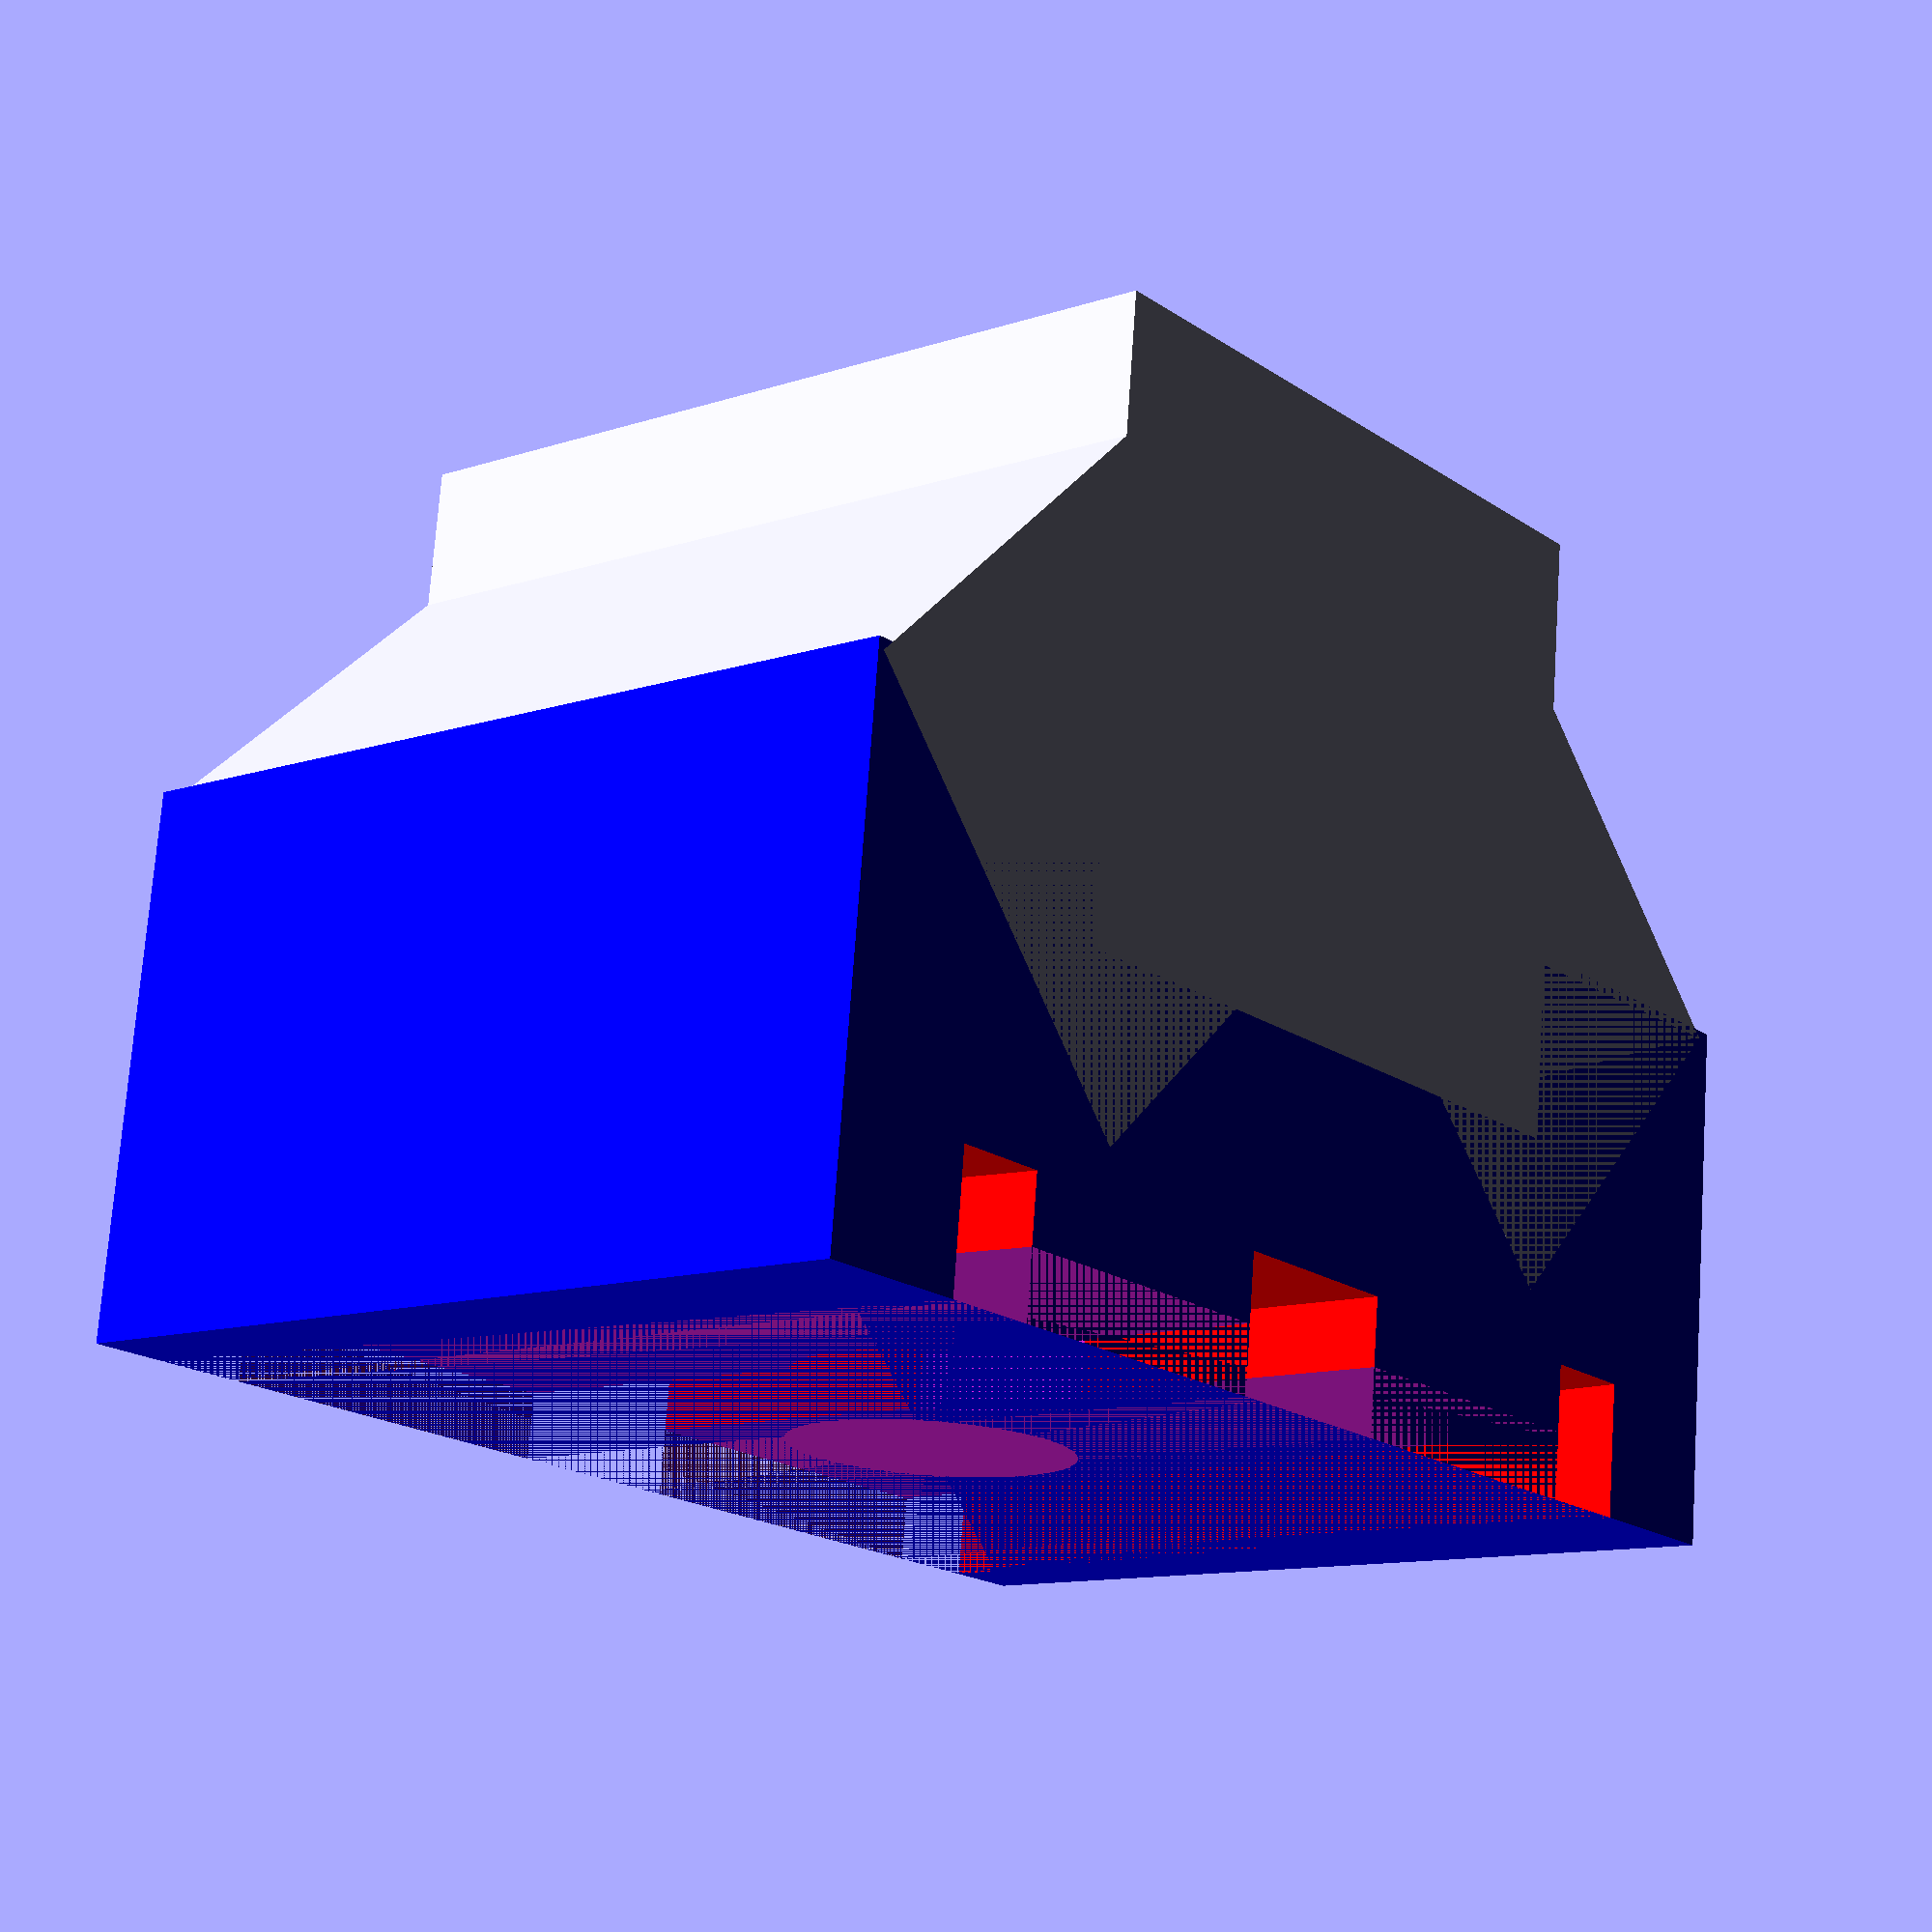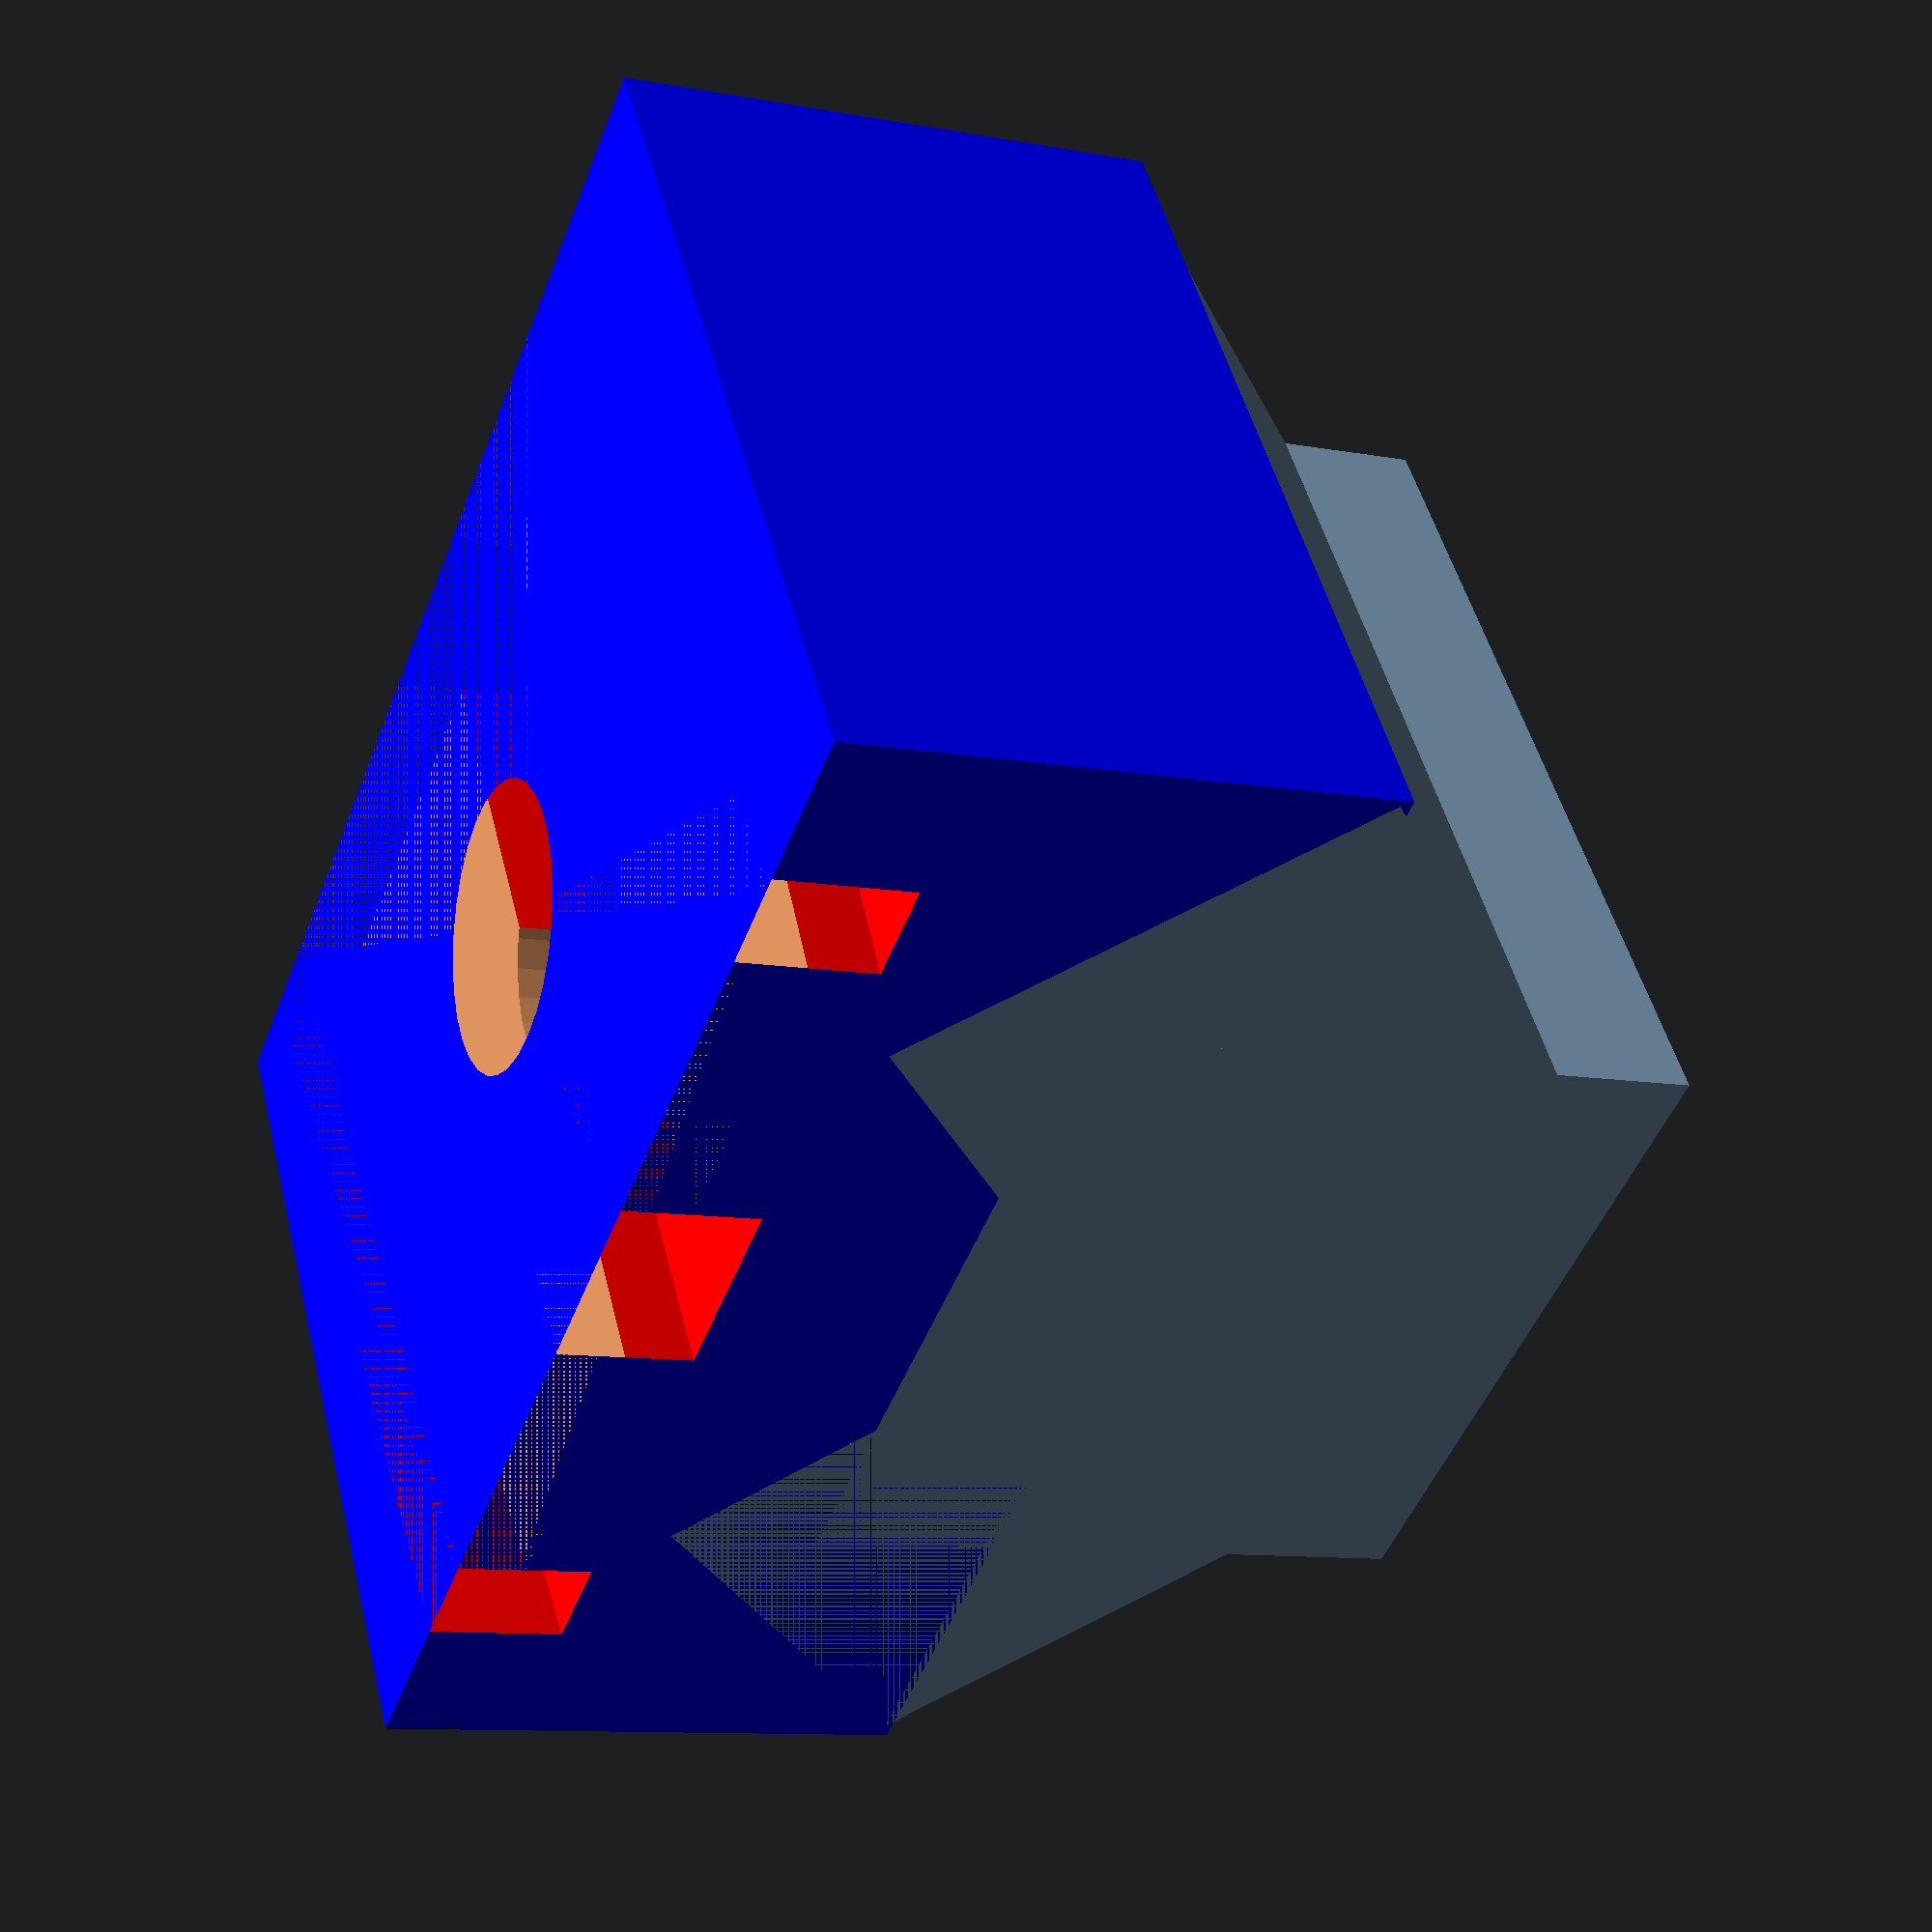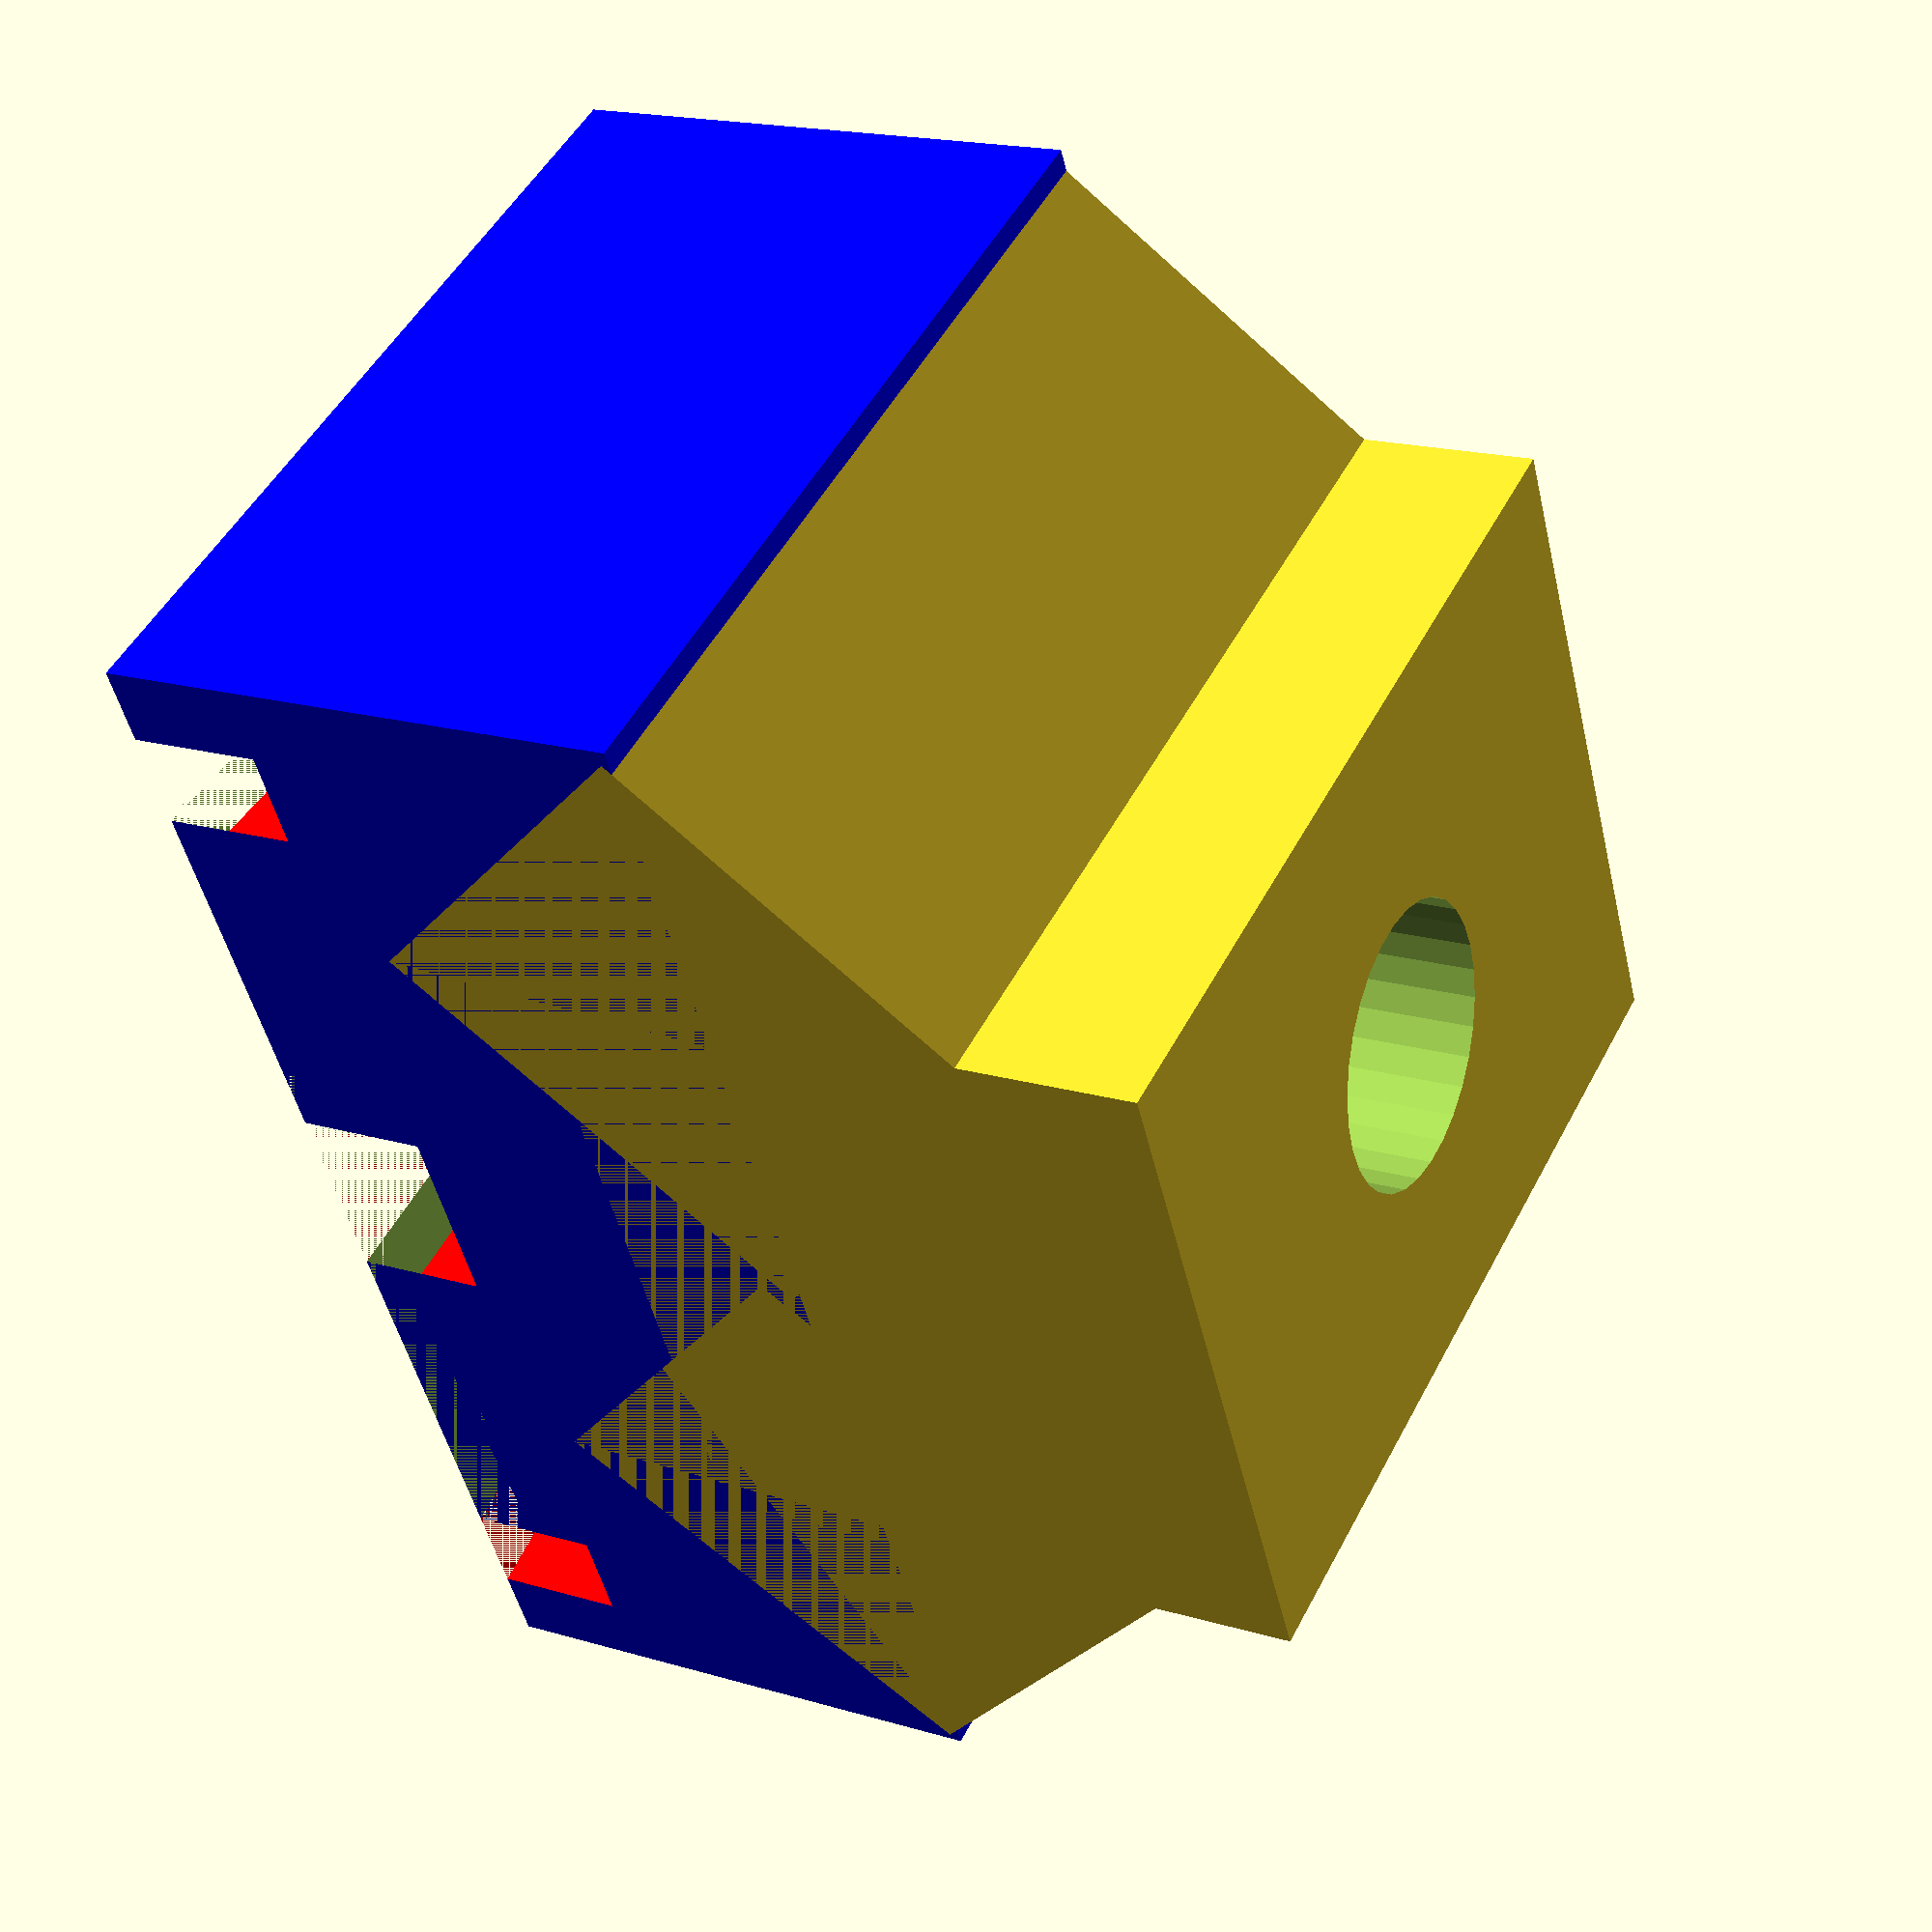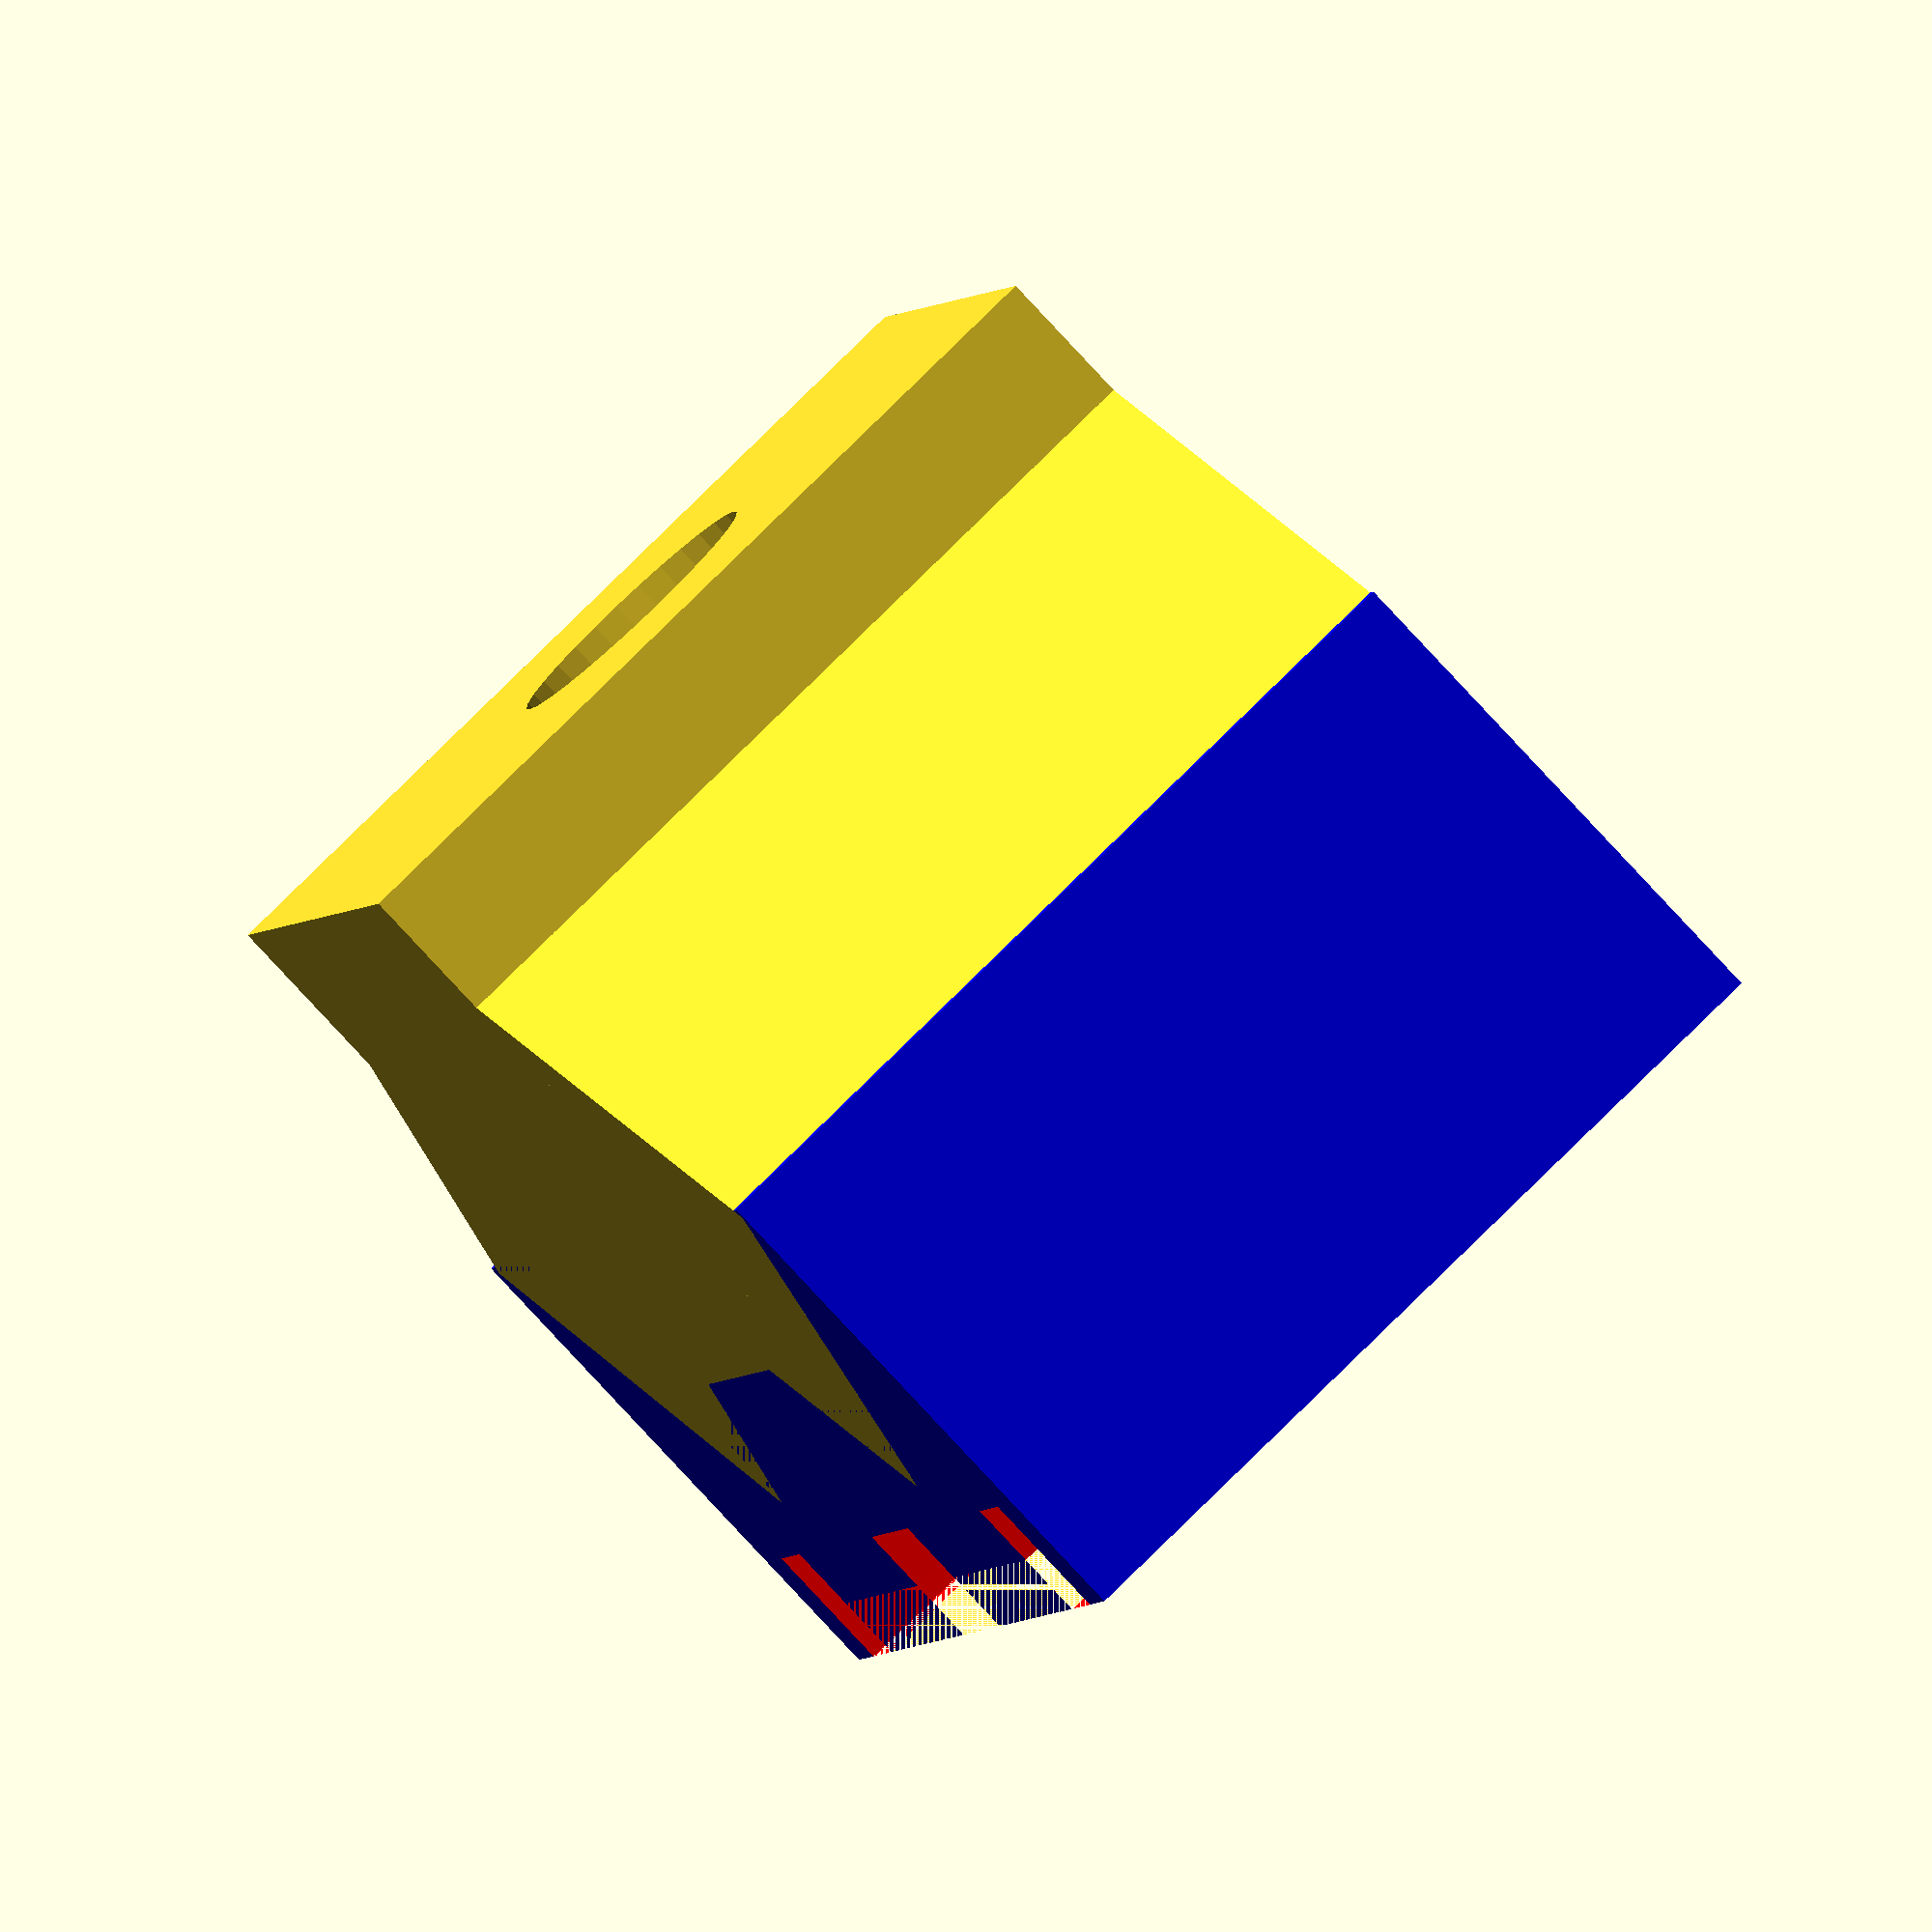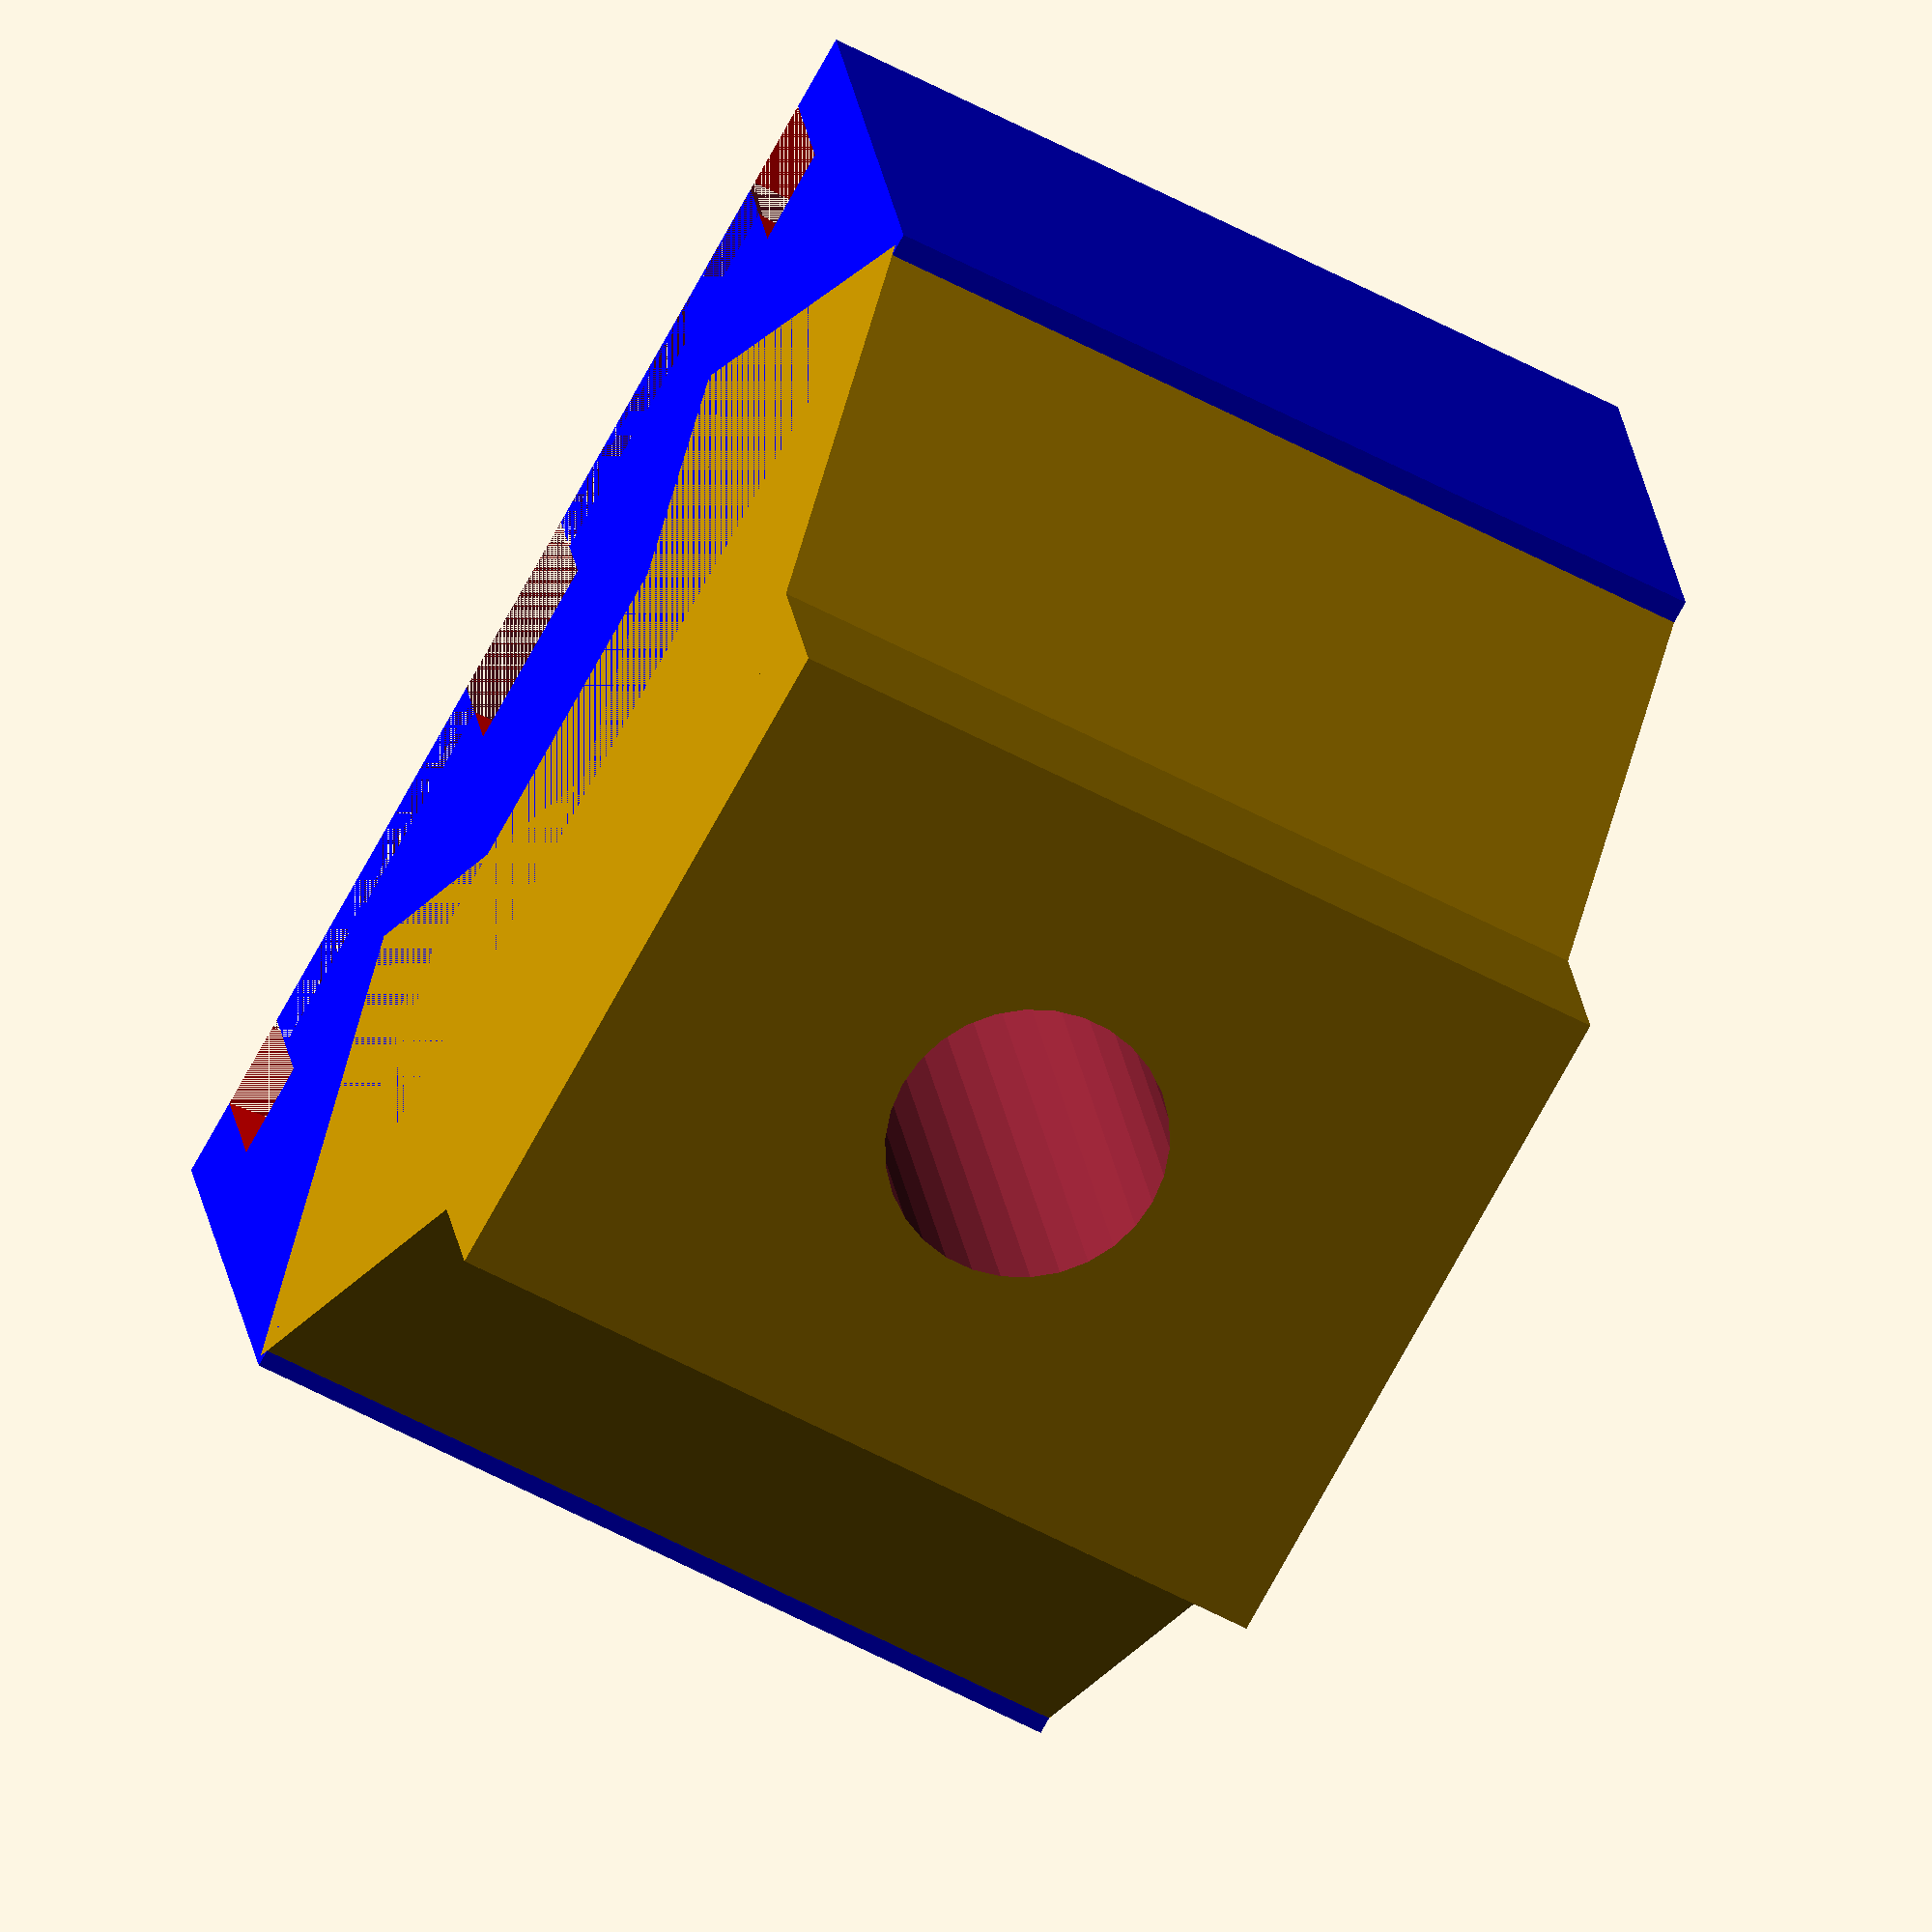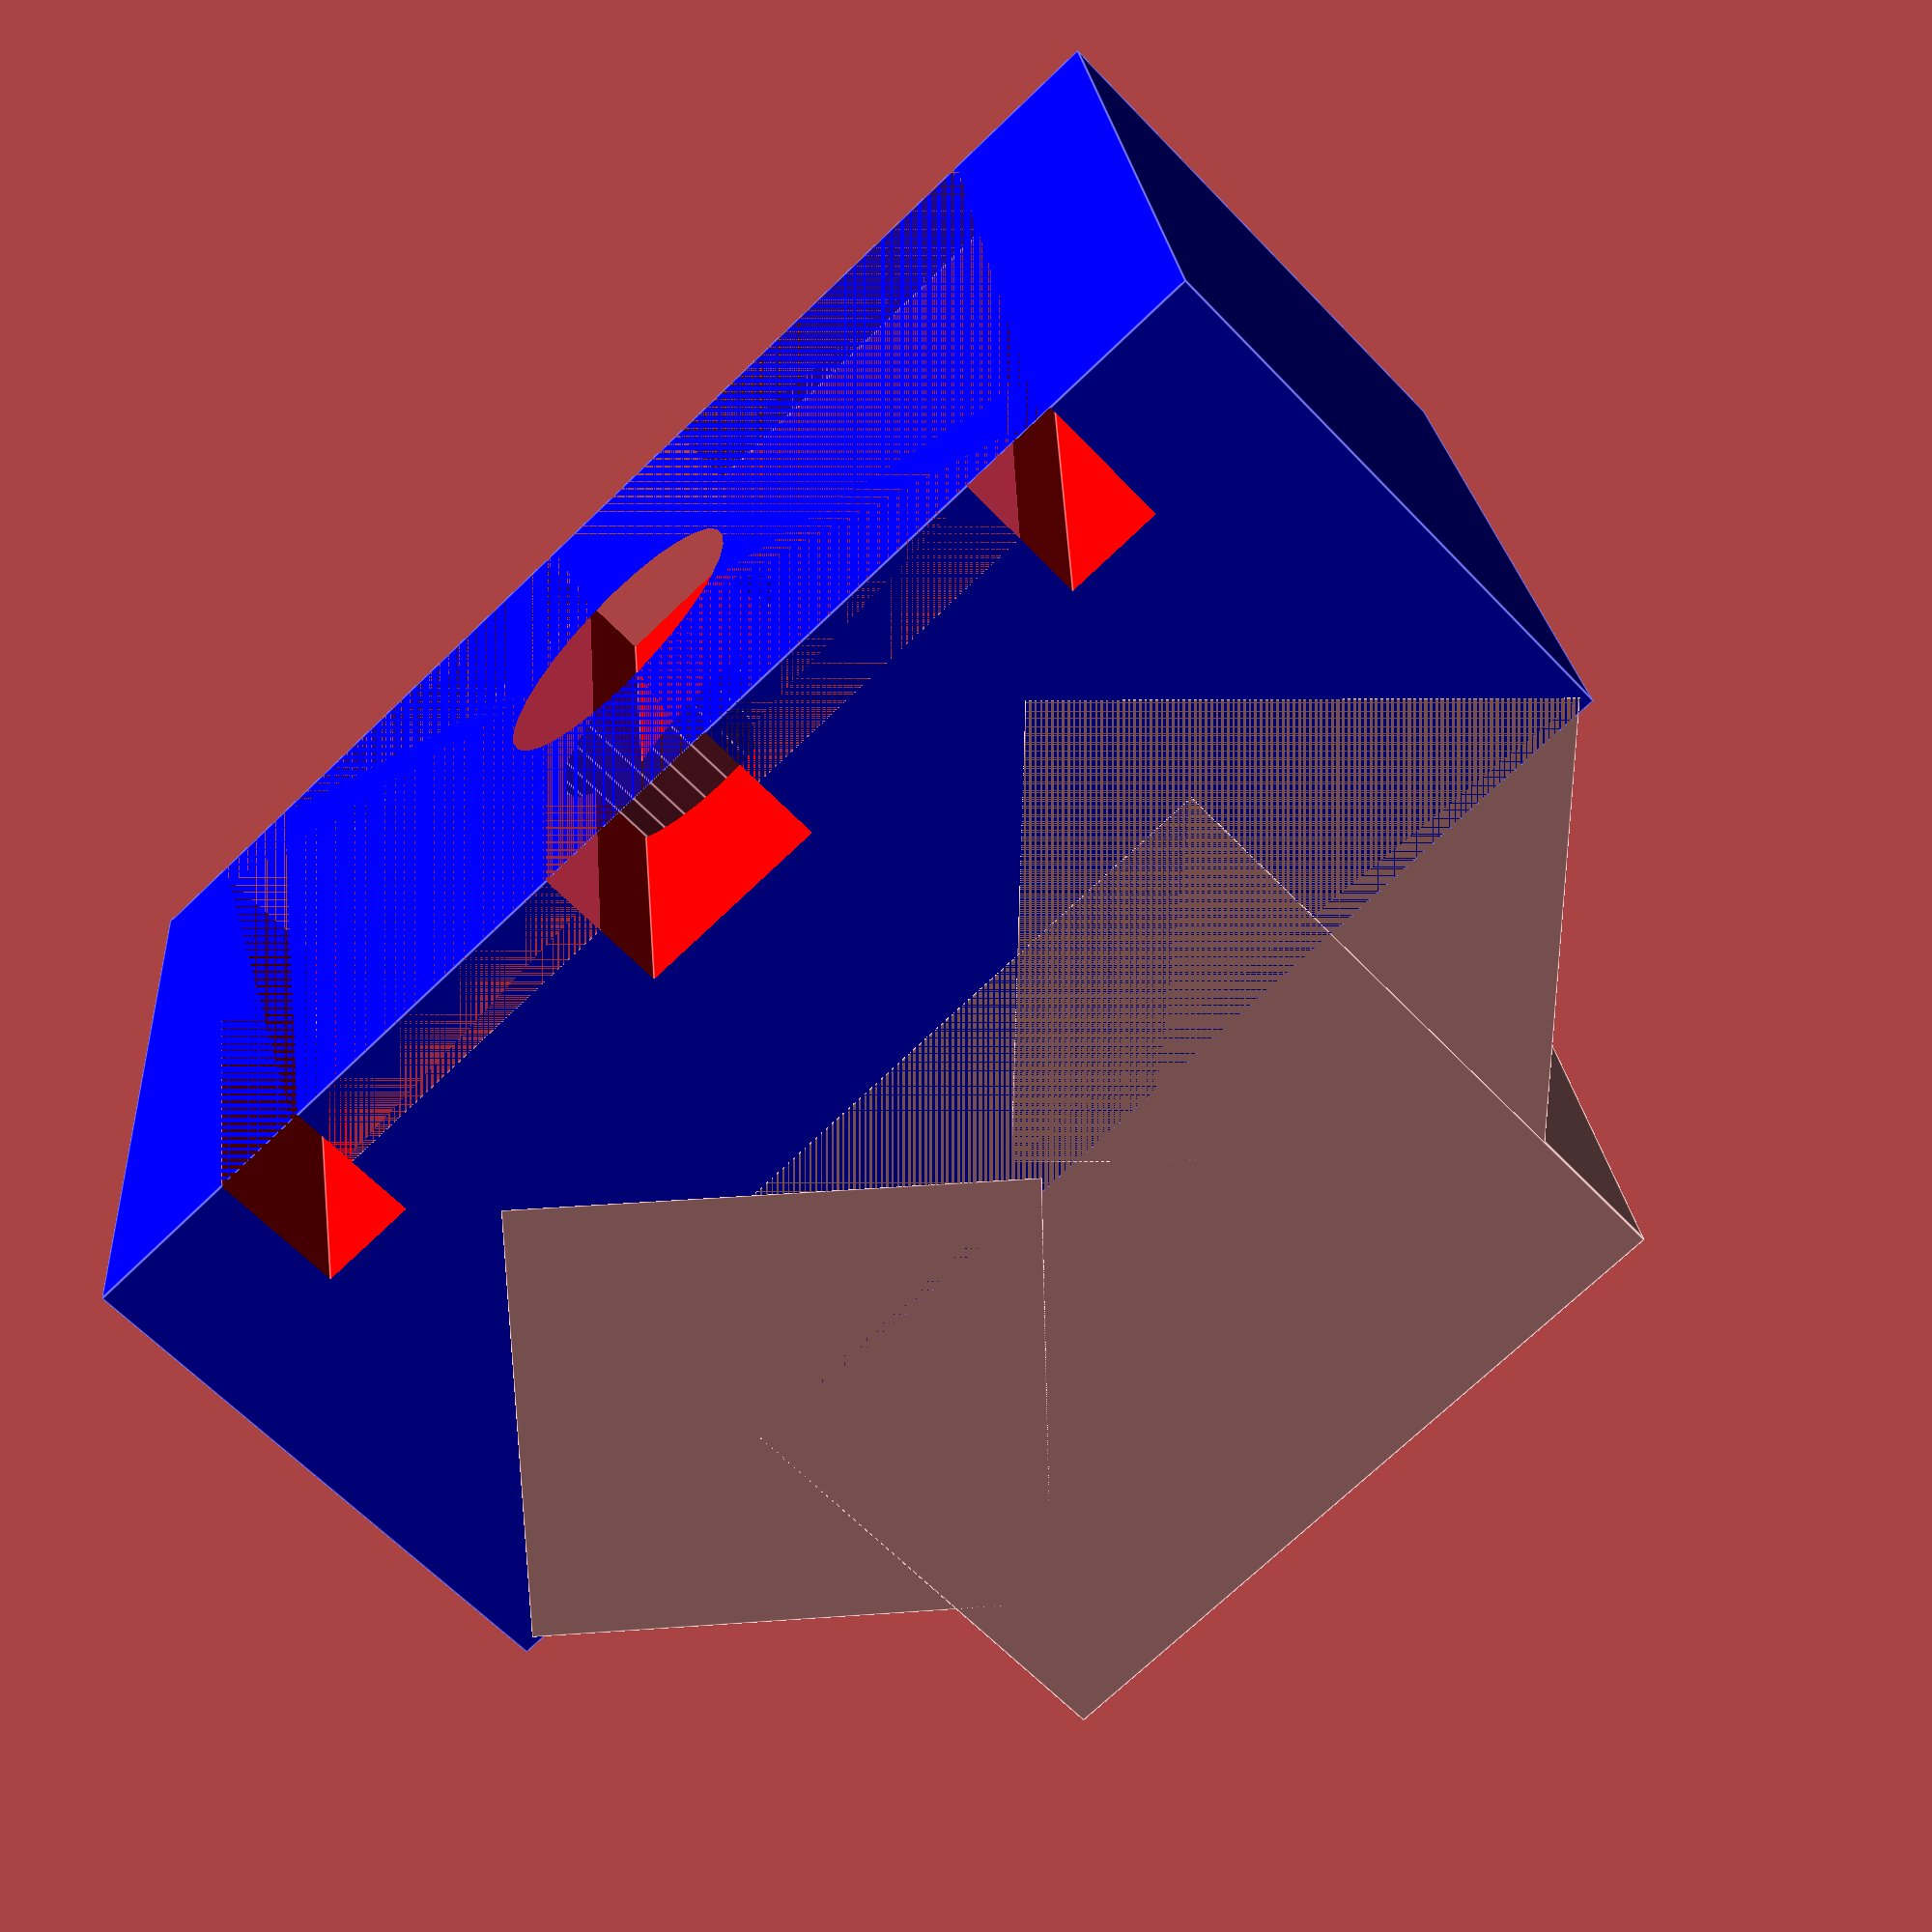
<openscad>
x = 2;
gX = 15; gY = 20; gZ = 2;
gXoff = -2.5;
bX = 10; bY = 15; bZ = 3+3;
bYY = 12.6;

rX = 12;rY=1.1;rZ=1.5;

arm_length=43.5; // [30:70]

translate([0,0,11])
mirror([0,0,1])
sliderMain() ;




module sliderMain() {

difference() {
  union() {
  //mirror([0,0,1]) 
    //translate([arm_length,(bY+5)/2,-8])  armv3();
  
    //main body
   color ("blue") 
       translate([0,(gY-bY)/2,0])
       cube([bX,bY,bZ]);
   
    translate([0,10,3.9]) {
   rotate([135,0,0])  translate([0,1.15,-1.15]) cube([bX,5.5,5]);
        
   rotate([318,0,0])  translate([0,-1.40,+1.40]) cube([bX,5.5,5]);
      
   translate([0,(-8)/2,0])
      cube([bX,8,7]);
    }
    
  }
    /* color("pink") translate([20,(bY+5)/2,.25]) hull() {
       
      translate([0,0,5.5]) cylinder(r=3.2,h=.5,center=true,$fn=32);
      translate([-14.7,0,5.5]) cylinder(r=2,h=.5,center=true,$fn=32);
    }
    */
  
    color ("red") {
    //center slot
    translate([-rY,(gY-rY*2)/2,0])
        cube ([rX,rY*2,rZ]);

    //left slot
    translate([-1,(gY-bYY-rY)/2+1.2,0]) 
        rotate([0,0,-5])
        cube ([rX,rY,rZ]);
    //right slot
    translate([-1,(gY+bYY+rY)/2-1.2-rY,0]) 
        rotate([0,0,5]) 
        cube ([rX,rY,rZ]);
    }
    //bottom clearance
    translate([0,(gY-11.2)/2,0]) 
        cube([bX,11.2,.75]); 
    
    /* 
    //slot hole  
    translate([0,(gY-5)/2,2.6]) 
       cube([bX,5.5,2 ]);
    */  
    
    translate([gY/4,gY/2,-5])
        cylinder(d=3.2,h=20,$fn=30);
    
    //translate([arm_length-10,gY/2,0])
    //    cylinder(d=2,h=10,$fn=30);
}


/*
//slot hole supports
translate([0,(gY-.2)/2+2,2.6]) 
cube([bX,.2,2]);

translate([0,(gY-.2)/2-2,2.6]) 
cube([bX,.2,2]);
*/
}
//translate([bX,(gY-12.6)/2,0]) cube([1,12.6,1]);
//translate([0,(gY-11.5)/2,0]) cube([1,11.5,1]);



module armv3() {
  //  rotate([180,0,0]) 
  difference() {
      // body
      union() {
      cylinder(r=6, h=4,center=true,$fn=32);
      translate([-arm_length/2,0,0]) cube([arm_length,8,4],center=true);


      }
      
    // hole for servo spindle
    cylinder(r=3.8,h=10,center=true,$fn=32); 

    // slot for servo arm
    hull() {
      translate([0,0,5.5]) cylinder(r=3.2,h=10,center=true,$fn=32);
      translate([-14.7,0,5.5]) cylinder(r=2,h=10,center=true,$fn=32);
    }
 
    }

   //rotate([135,0,0])  translate([-arm_length,1.15,-1.15]) cube([bX,5.5,5]);
        
   // rotate([318,0,0])  translate([-arm_length,-1.40,+1.40]) cube([bX,5.5,5]);
}
</openscad>
<views>
elev=106.3 azim=320.9 roll=176.0 proj=p view=solid
elev=190.6 azim=55.7 roll=114.7 proj=p view=wireframe
elev=341.8 azim=26.8 roll=119.8 proj=p view=solid
elev=82.6 azim=14.4 roll=223.0 proj=o view=wireframe
elev=338.6 azim=331.2 roll=172.8 proj=o view=wireframe
elev=62.5 azim=263.6 roll=43.4 proj=p view=edges
</views>
